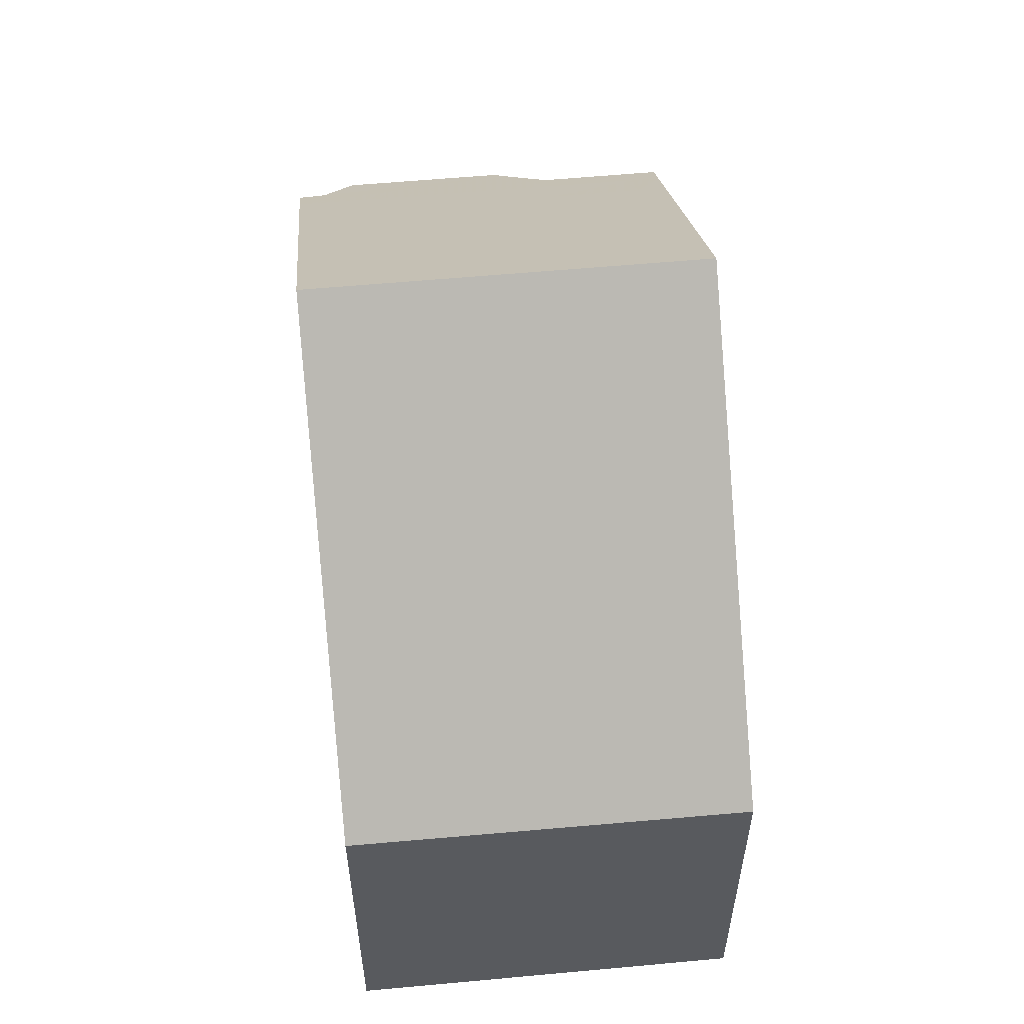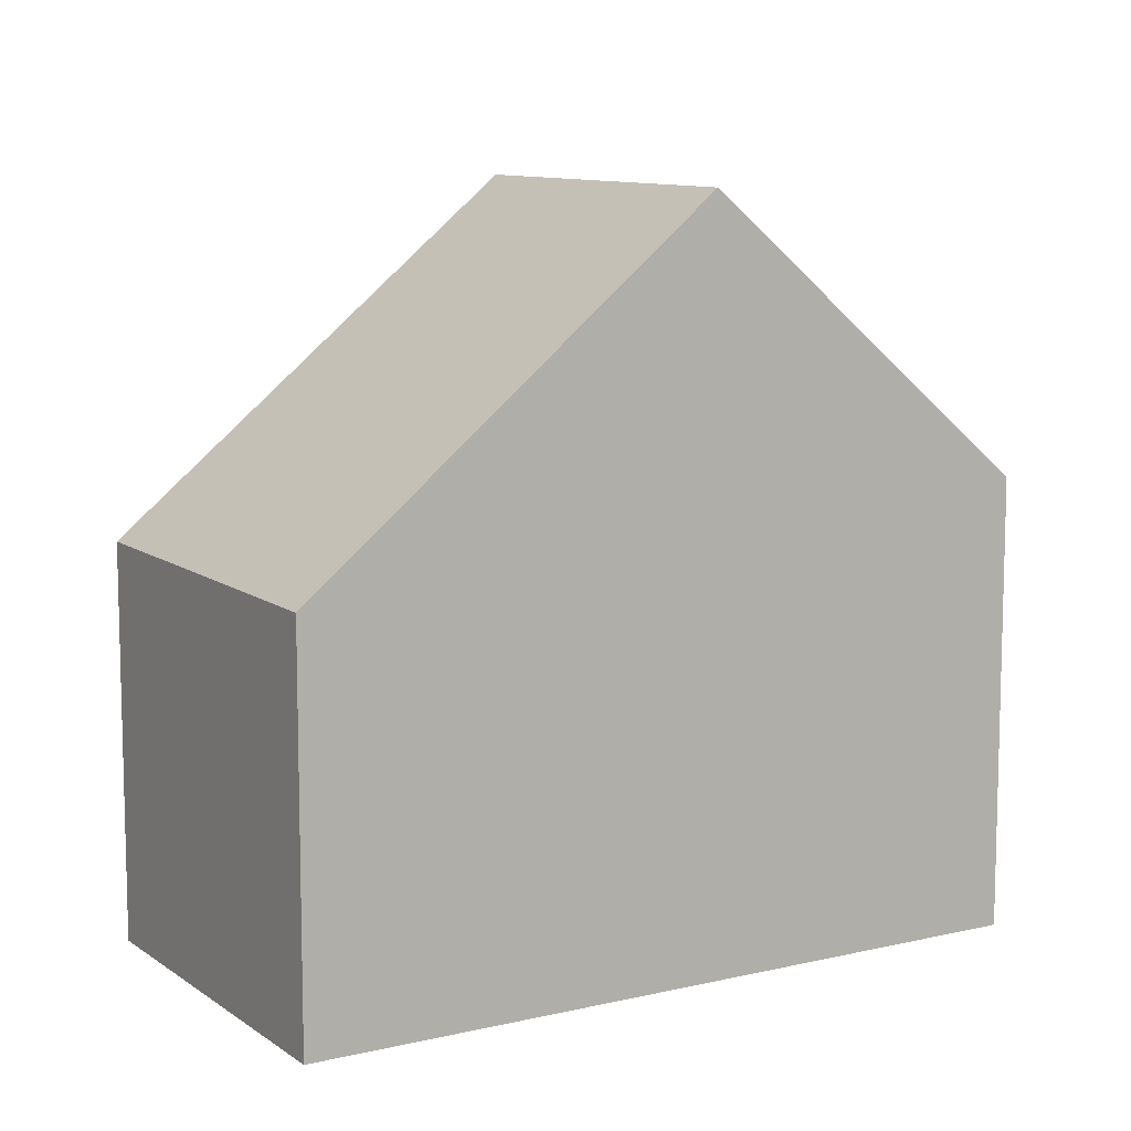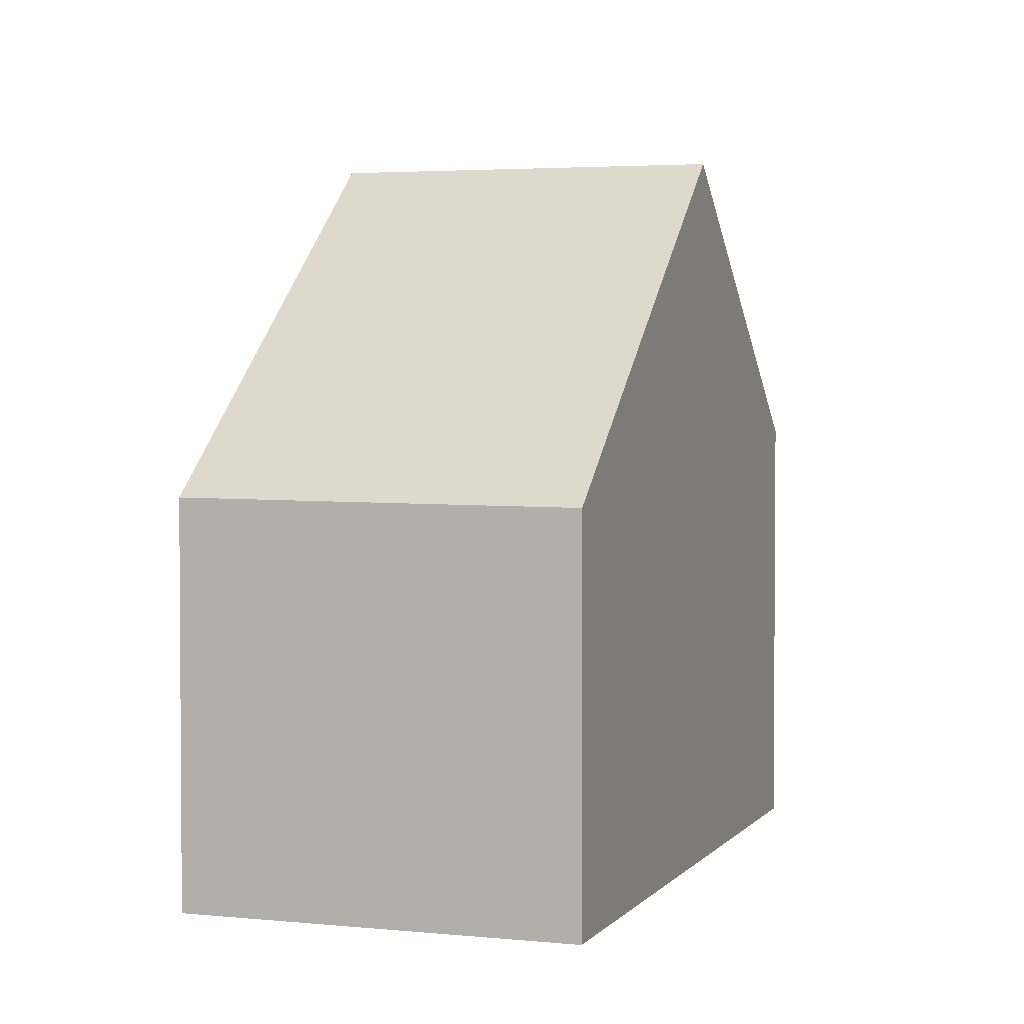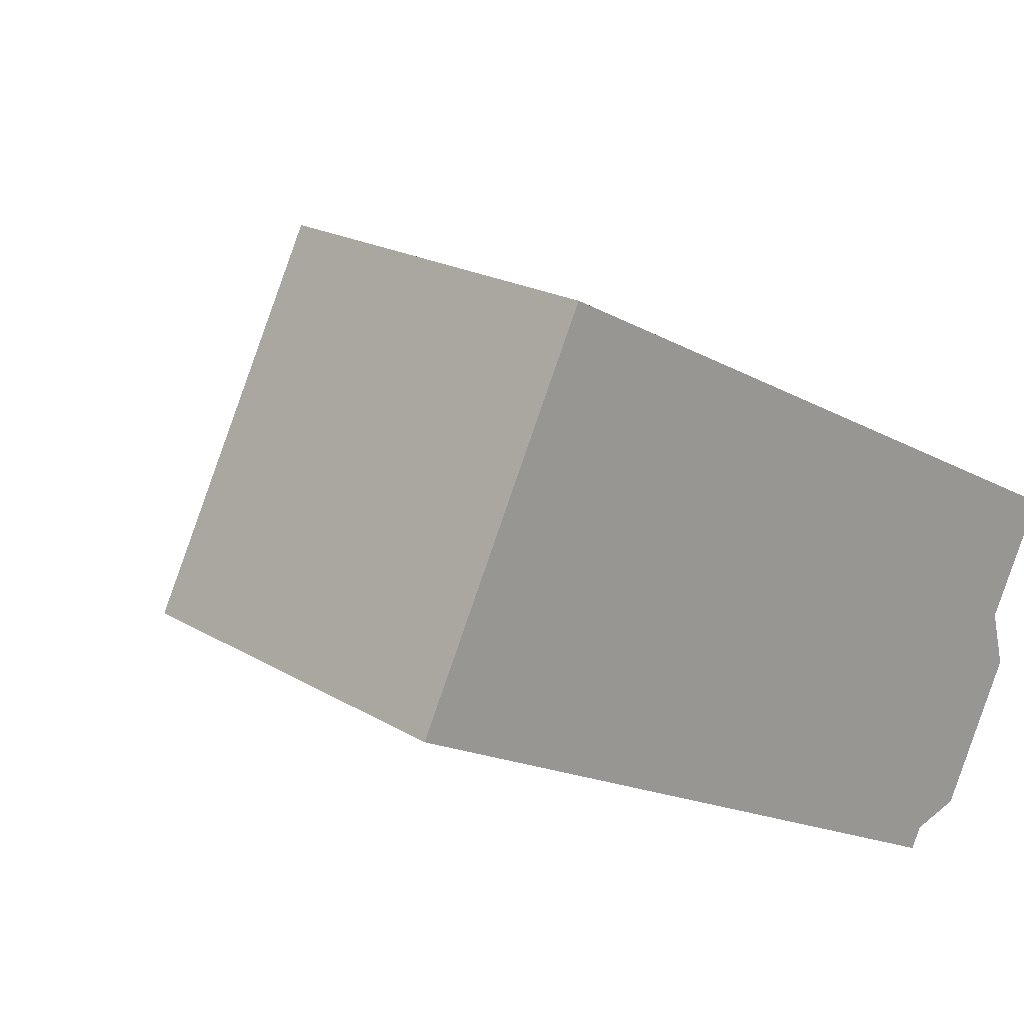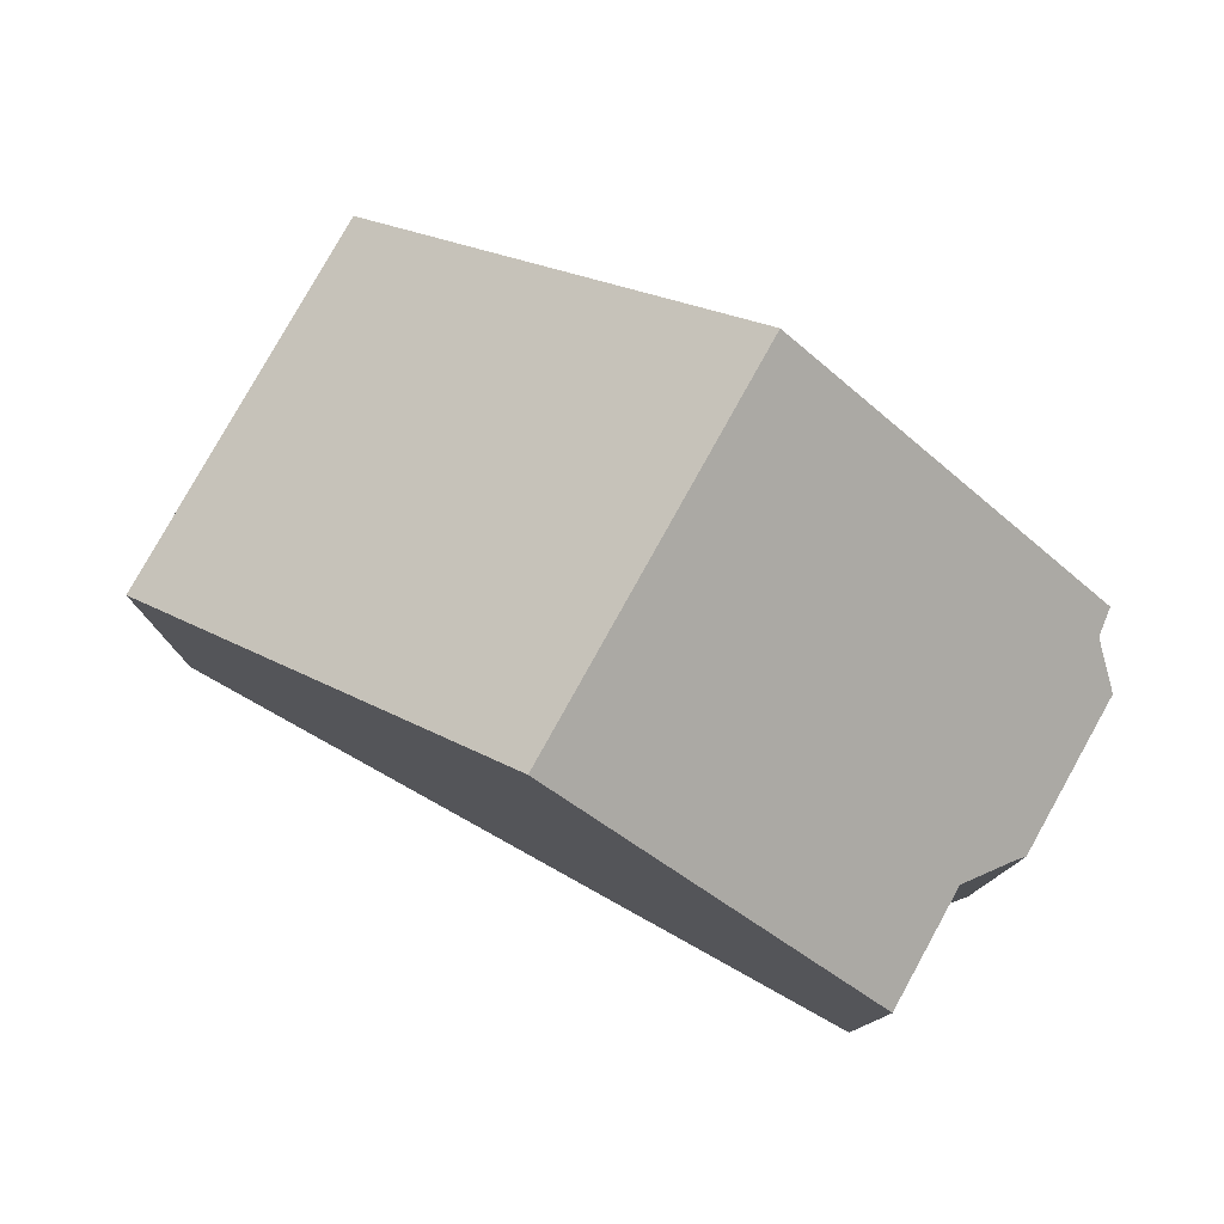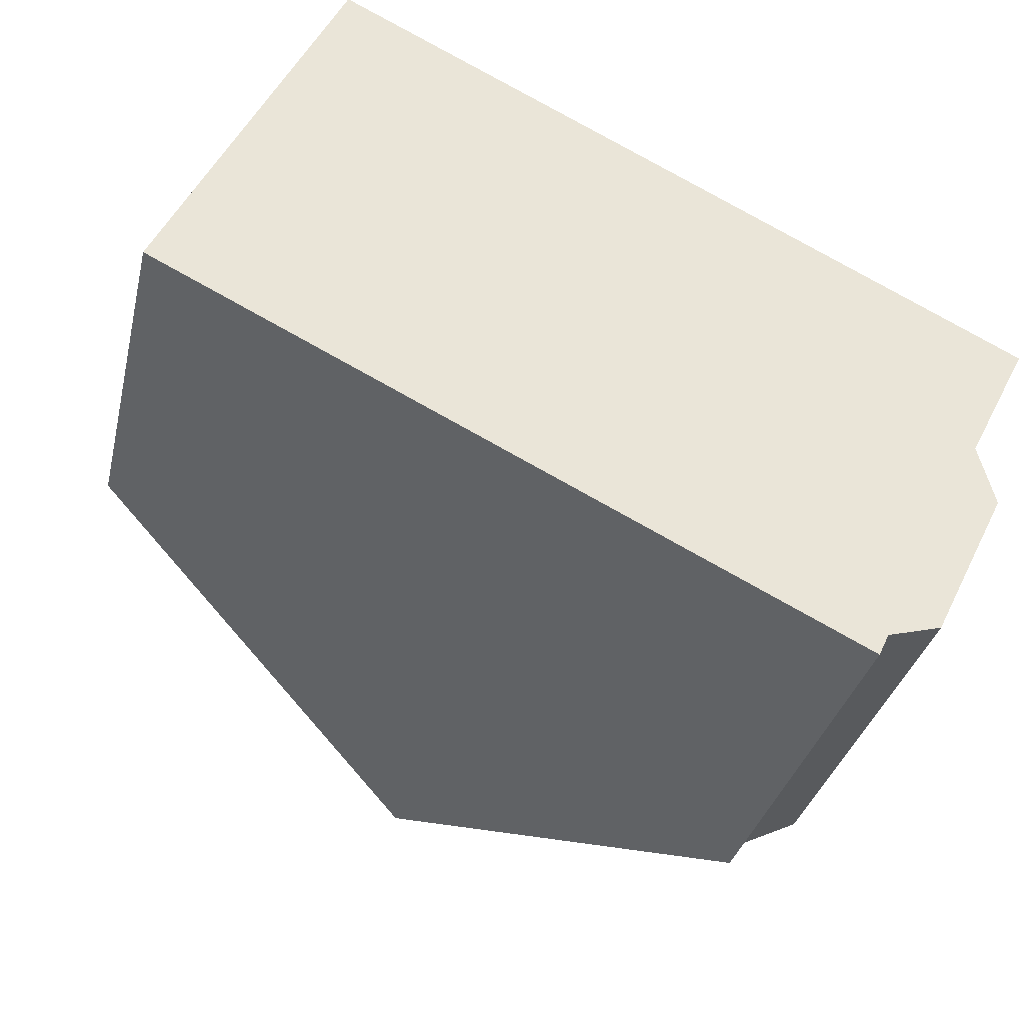
<metadata>
{"format":"obj","ext":"obj","renderer":"f3d","projection":"perspective","resolution":1024,"background":"white","views":[{"elev":58.4,"azim":110.7,"up":"+Z"},{"elev":9.8,"azim":175.3,"up":"+Z"},{"elev":2.7,"azim":135.7,"up":"+Z"},{"elev":19.5,"azim":138.3,"up":"+Y"},{"elev":79.6,"azim":-124.5,"up":"+Z"},{"elev":-32.9,"azim":167.3,"up":"+Y"}]}
</metadata>
<code>
v -1151 -1146 5.161
v -1149 -1151 5.212
v -1160 -1151 5.929
v -1158 -1155 5.96
v -1158 -1155 5.963
v -1159 -1155 5.524
v -1160 -1153 5.51
v -1159 -1152 5.95
v -1156 -1149 9.665
v -1154 -1153 9.701
v -1156 -1149 9.665
v -1151 -1146 5.161
v -1152 -1146 5.502
v -1152 -1146 5.502
v -1149 -1151 5.553
v -1154 -1153 9.701
v -1156 -1149 9.665
v -1156 -1149 9.665
v -1160 -1151 5.929
v -1160 -1150 6.249
v -1158 -1155 6.269
v -1160 -1150 6.249
v -1156 -1149 9.668
v -1156 -1149 9.668
v -1151 -1147 5.505
v -1151 -1146 5.165
v -1160 -1151 5.933
v -1160 -1151 6.25
v -1155 -1150 9.676
v -1155 -1150 9.676
v -1151 -1148 5.517
v -1151 -1148 5.177
v -1159 -1152 5.949
v -1159 -1152 6.255
v -1154 -1153 9.701
v -1154 -1153 9.701
v -1149 -1151 5.553
v -1149 -1151 5.212
v -1156 -1154 7.619
v -1159 -1155 5.603
v -1160 -1153 5.587
v -1159 -1150 6.736
v -1159 -1150 6.736
v -1159 -1151 6.739
v -1159 -1152 6.747
v -1157 -1155 6.771
v -1151 -1146 5.161
v -1151 -1146 5.161
v -1151 -1146 -8.882e-16
v -1151 -1146 0
v -1149 -1151 5.553
v -1149 -1151 5.212
v -1149 -1151 -8.882e-16
v -1149 -1151 0
v -1160 -1150 6.249
v -1160 -1151 5.929
v -1160 -1151 0
v -1160 -1150 0
v -1158 -1155 5.963
v -1158 -1155 5.96
v -1158 -1155 0
v -1158 -1155 0
v -1159 -1155 5.603
v -1158 -1155 5.963
v -1158 -1155 0
v -1159 -1155 8.882e-16
v -1160 -1153 5.51
v -1159 -1155 5.524
v -1159 -1155 8.882e-16
v -1160 -1153 8.882e-16
v -1160 -1153 5.587
v -1160 -1153 5.51
v -1160 -1153 8.882e-16
v -1160 -1153 0
v -1159 -1152 5.949
v -1159 -1152 5.95
v -1159 -1152 0
v -1159 -1152 0
v -1152 -1146 5.502
v -1156 -1149 9.665
v -1156 -1149 0
v -1152 -1146 0
v -1151 -1146 5.165
v -1151 -1146 5.161
v -1151 -1146 0
v -1151 -1146 8.882e-16
v -1151 -1146 5.161
v -1152 -1146 5.502
v -1152 -1146 0
v -1151 -1146 -8.882e-16
v -1154 -1153 9.701
v -1149 -1151 5.553
v -1149 -1151 0
v -1154 -1153 0
v -1156 -1154 7.619
v -1154 -1153 9.701
v -1154 -1153 0
v -1156 -1154 0
v -1160 -1151 5.929
v -1160 -1151 5.929
v -1160 -1151 -8.882e-16
v -1160 -1151 0
v -1158 -1155 5.96
v -1158 -1155 6.269
v -1158 -1155 0
v -1158 -1155 0
v -1159 -1150 6.736
v -1160 -1150 6.249
v -1160 -1150 0
v -1159 -1150 -8.882e-16
v -1151 -1148 5.177
v -1151 -1146 5.165
v -1151 -1146 8.882e-16
v -1151 -1148 -8.882e-16
v -1160 -1151 5.929
v -1160 -1151 5.933
v -1160 -1151 0
v -1160 -1151 -8.882e-16
v -1149 -1151 5.212
v -1151 -1148 5.177
v -1151 -1148 -8.882e-16
v -1149 -1151 0
v -1160 -1151 5.933
v -1159 -1152 5.949
v -1159 -1152 0
v -1160 -1151 0
v -1149 -1151 5.212
v -1149 -1151 5.212
v -1149 -1151 0
v -1149 -1151 -8.882e-16
v -1157 -1155 6.771
v -1156 -1154 7.619
v -1156 -1154 0
v -1157 -1155 -8.882e-16
v -1159 -1155 5.524
v -1159 -1155 5.603
v -1159 -1155 8.882e-16
v -1159 -1155 8.882e-16
v -1159 -1152 5.95
v -1160 -1153 5.587
v -1160 -1153 0
v -1159 -1152 0
v -1156 -1149 9.665
v -1159 -1150 6.736
v -1159 -1150 -8.882e-16
v -1156 -1149 0
v -1158 -1155 6.269
v -1157 -1155 6.771
v -1157 -1155 -8.882e-16
v -1158 -1155 0
v -1160 -1151 0
v -1151 -1146 0
v -1149 -1151 0
v -1158 -1155 0
v -1158 -1155 0
v -1159 -1155 0
v -1160 -1153 0
v -1159 -1152 0
f 37 15 10 36
f 14 11 9 13
f 13 1 12 14
f 38 2 15 37
f 41 8 33 34 21 4 5 40
f 20 19 3 22
f 35 16 39
f 43 17 18 42
f 24 11 14 25
f 25 14 12 26
f 27 19 20 28
f 42 18 23 44
f 30 24 25 31
f 31 25 26 32
f 33 27 28 34
f 44 23 29 45
f 36 30 31 37
f 37 31 32 38
f 45 29 35 39 46
f 40 6 7 41
f 42 20 22 43
f 44 28 20 42
f 45 34 28 44
f 46 21 34 45
f 48 49 50 47
f 52 53 54 51
f 56 57 58 55
f 60 61 62 59
f 64 65 66 63
f 68 69 70 67
f 72 73 74 71
f 76 77 78 75
f 80 81 82 79
f 84 85 86 83
f 88 89 90 87
f 92 93 94 91
f 96 97 98 95
f 100 101 102 99
f 104 105 106 103
f 108 109 110 107
f 112 113 114 111
f 116 117 118 115
f 120 121 122 119
f 124 125 126 123
f 128 129 130 127
f 132 133 134 131
f 136 137 138 135
f 140 141 142 139
f 144 145 146 143
f 148 149 150 147
f 152 153 154 155 156 157 158 151

</code>
